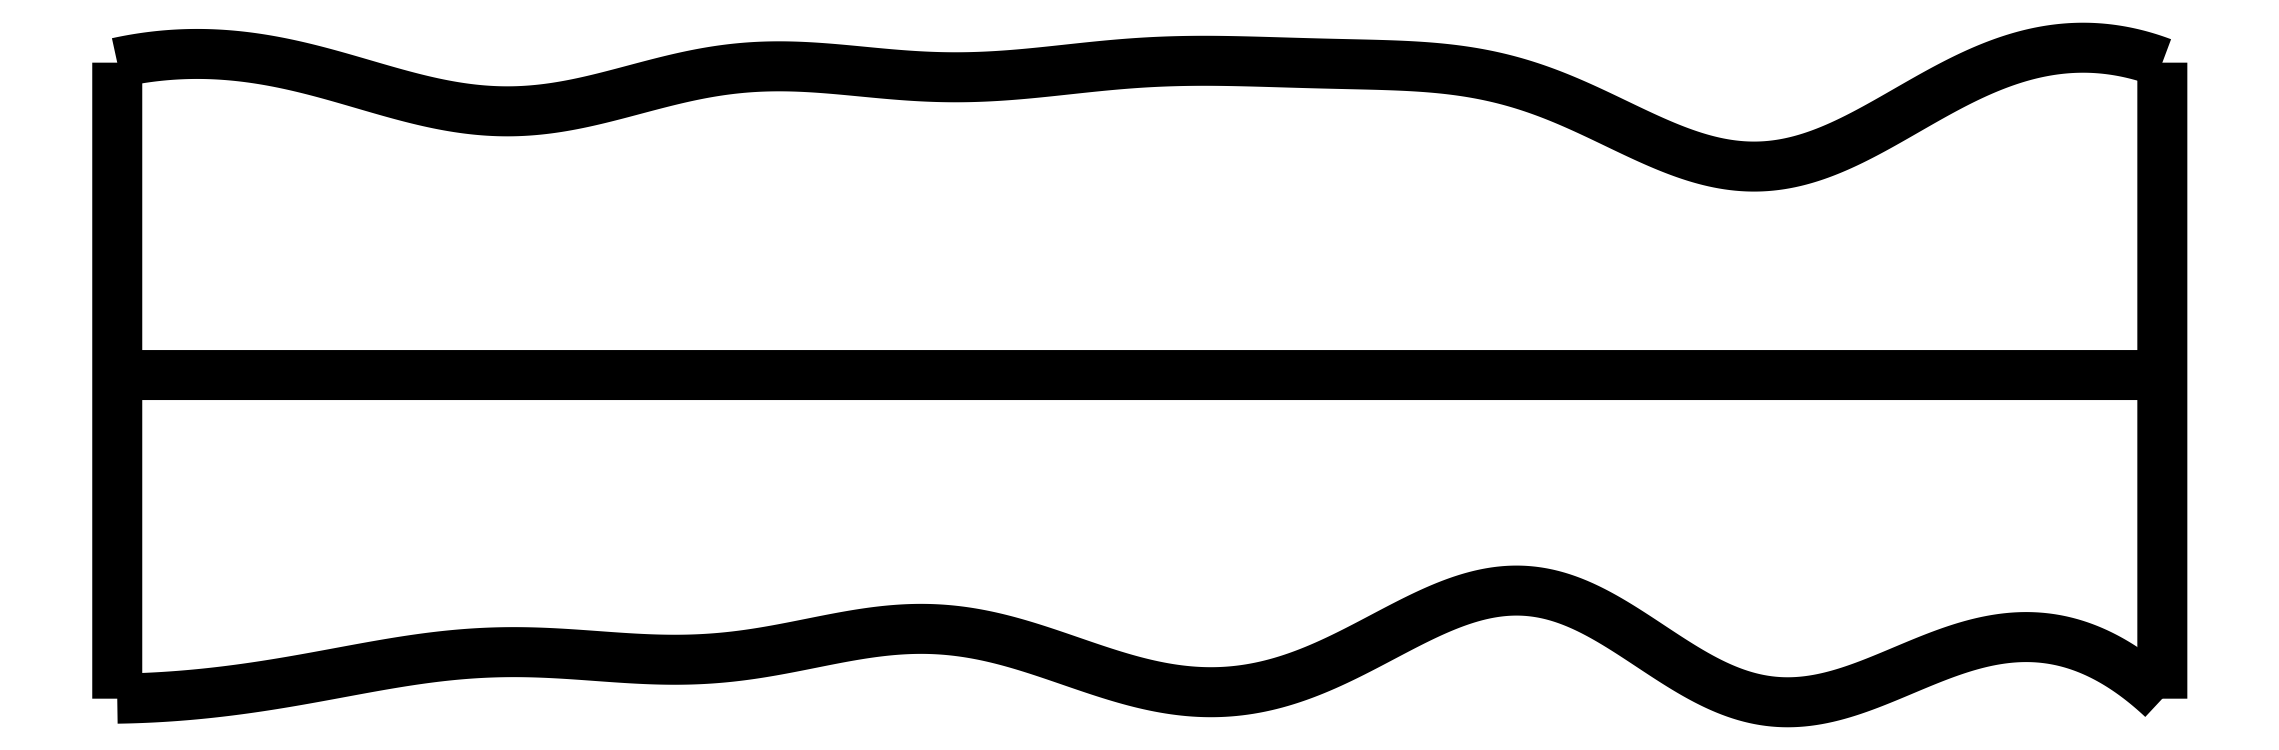
<metadata>
{"format":"dxf","ext":"dxf","renderer":"ezdxf+matplotlib","layout":"modelspace","background":"white","min_lineweight":24,"dpi":150}
</metadata>
<code>
0
SECTION
2
ENTITIES
0
SPLINE
8
0
70
4
71
5
72
16
73
10
74
0
42
1e-09
43
1e-10
44
1e-10
40
0
40
0
40
0
40
0
40
0
40
0
40
0.2
40
0.4
40
0.6
40
0.8
40
1
40
1
40
1
40
1
40
1
40
1
41
1
41
1
41
1
41
1
41
1
41
1
41
1
41
1
41
1
41
1
10
0
20
-0.055
30
0
10
0
20
0.0694
30
0
10
0
20
0.3182
30
0
10
0
20
0.6914
30
0
10
0
20
1.189
30
0
10
0
20
1.811
30
0
10
0
20
2.309
30
0
10
0
20
2.682
30
0
10
0
20
2.931
30
0
10
0
20
3.055
30
0
0
SPLINE
8
0
70
4
71
5
72
16
73
10
74
0
42
1e-09
43
1e-10
44
1e-10
40
0
40
0
40
0
40
0
40
0
40
0
40
0.2
40
0.4
40
0.6
40
0.8
40
1
40
1
40
1
40
1
40
1
40
1
41
1
41
1
41
1
41
1
41
1
41
1
41
1
41
1
41
1
41
1
10
10
20
-0.055
30
0
10
10
20
0.0694
30
0
10
10
20
0.3182
30
0
10
10
20
0.6914
30
0
10
10
20
1.189
30
0
10
10
20
1.811
30
0
10
10
20
2.309
30
0
10
10
20
2.682
30
0
10
10
20
2.931
30
0
10
10
20
3.055
30
0
0
SPLINE
8
0
70
4
71
5
72
16
73
10
74
0
42
1e-09
43
1e-10
44
1e-10
40
0
40
0
40
0
40
0
40
0
40
0
40
0.2
40
0.4
40
0.6
40
0.8
40
1
40
1
40
1
40
1
40
1
40
1
41
1
41
1
41
1
41
1
41
1
41
1
41
1
41
1
41
1
41
1
10
0
20
1.527
30
0
10
0.4
20
1.527
30
0
10
1.2
20
1.527
30
0
10
2.4
20
1.527
30
0
10
4
20
1.527
30
0
10
6
20
1.527
30
0
10
7.6
20
1.528
30
0
10
8.8
20
1.528
30
0
10
9.6
20
1.528
30
0
10
10
20
1.527
30
0
0
SPLINE
8
0
70
4
71
5
72
61
73
55
74
0
42
1e-09
43
1e-10
44
1e-10
40
0
40
0
40
0
40
0
40
0
40
0
40
0.02
40
0.04
40
0.06
40
0.08
40
0.1
40
0.12
40
0.14
40
0.16
40
0.18
40
0.2
40
0.22
40
0.24
40
0.26
40
0.28
40
0.3
40
0.32
40
0.34
40
0.36
40
0.38
40
0.4
40
0.42
40
0.44
40
0.46
40
0.48
40
0.5
40
0.52
40
0.54
40
0.56
40
0.58
40
0.6
40
0.62
40
0.64
40
0.66
40
0.68
40
0.7
40
0.72
40
0.74
40
0.76
40
0.78
40
0.8
40
0.82
40
0.84
40
0.86
40
0.88
40
0.9
40
0.92
40
0.94
40
0.96
40
0.98
40
1
40
1
40
1
40
1
40
1
40
1
41
1
41
1
41
1
41
1
41
1
41
1
41
1
41
1
41
1
41
1
41
1
41
1
41
1
41
1
41
1
41
1
41
1
41
1
41
1
41
1
41
1
41
1
41
1
41
1
41
1
41
1
41
1
41
1
41
1
41
1
41
1
41
1
41
1
41
1
41
1
41
1
41
1
41
1
41
1
41
1
41
1
41
1
41
1
41
1
41
1
41
1
41
1
41
1
41
1
41
1
41
1
41
1
41
1
41
1
41
1
10
0
20
-0.055
30
0
10
0.04039
20
-0.0544
30
0
10
0.1212
20
-0.05235
30
0
10
0.2423
20
-0.04673
30
0
10
0.4038
20
-0.03414
30
0
10
0.6056
20
-0.01021
30
0
10
0.8074
20
0.02094
30
0
10
1.009
20
0.05736
30
0
10
1.211
20
0.09577
30
0
10
1.413
20
0.1312
30
0
10
1.614
20
0.1586
30
0
10
1.816
20
0.1737
30
0
10
2.018
20
0.1747
30
0
10
2.22
20
0.1636
30
0
10
2.422
20
0.1471
30
0
10
2.625
20
0.1341
30
0
10
2.827
20
0.133
30
0
10
3.03
20
0.1491
30
0
10
3.232
20
0.1823
30
0
10
3.434
20
0.2247
30
0
10
3.636
20
0.2647
30
0
10
3.837
20
0.2897
30
0
10
4.037
20
0.2897
30
0
10
4.237
20
0.2607
30
0
10
4.436
20
0.2069
30
0
10
4.635
20
0.1383
30
0
10
4.835
20
0.06764
30
0
10
5.035
20
0.008808
30
0
10
5.236
20
-0.02612
30
0
10
5.437
20
-0.02888
30
0
10
5.639
20
0.004441
30
0
10
5.842
20
0.07259
30
0
10
6.044
20
0.1686
30
0
10
6.246
20
0.2786
30
0
10
6.446
20
0.3825
30
0
10
6.645
20
0.4584
30
0
10
6.841
20
0.4878
30
0
10
7.036
20
0.4598
30
0
10
7.229
20
0.3764
30
0
10
7.421
20
0.2553
30
0
10
7.612
20
0.1227
30
0
10
7.805
20
0.007115
30
0
10
7.999
20
-0.06688
30
0
10
8.196
20
-0.08517
30
0
10
8.395
20
-0.05047
30
0
10
8.596
20
0.02256
30
0
10
8.798
20
0.1121
30
0
10
9
20
0.1941
30
0
10
9.202
20
0.2469
30
0
10
9.403
20
0.2563
30
0
10
9.604
20
0.2138
30
0
10
9.763
20
0.135
30
0
10
9.882
20
0.05001
30
0
10
9.961
20
-0.01809
30
0
10
10
20
-0.055
30
0
0
SPLINE
8
0
70
4
71
5
72
61
73
55
74
0
42
1e-09
43
1e-10
44
1e-10
40
0
40
0
40
0
40
0
40
0
40
0
40
0.02
40
0.04
40
0.06
40
0.08
40
0.1
40
0.12
40
0.14
40
0.16
40
0.18
40
0.2
40
0.22
40
0.24
40
0.26
40
0.28
40
0.3
40
0.32
40
0.34
40
0.36
40
0.38
40
0.4
40
0.42
40
0.44
40
0.46
40
0.48
40
0.5
40
0.52
40
0.54
40
0.56
40
0.58
40
0.6
40
0.62
40
0.64
40
0.66
40
0.68
40
0.7
40
0.72
40
0.74
40
0.76
40
0.78
40
0.8
40
0.82
40
0.84
40
0.86
40
0.88
40
0.9
40
0.92
40
0.94
40
0.96
40
0.98
40
1
40
1
40
1
40
1
40
1
40
1
41
1
41
1
41
1
41
1
41
1
41
1
41
1
41
1
41
1
41
1
41
1
41
1
41
1
41
1
41
1
41
1
41
1
41
1
41
1
41
1
41
1
41
1
41
1
41
1
41
1
41
1
41
1
41
1
41
1
41
1
41
1
41
1
41
1
41
1
41
1
41
1
41
1
41
1
41
1
41
1
41
1
41
1
41
1
41
1
41
1
41
1
41
1
41
1
41
1
41
1
41
1
41
1
41
1
41
1
41
1
10
0
20
3.055
30
0
10
0.04043
20
3.064
30
0
10
0.1213
20
3.079
30
0
10
0.2425
20
3.095
30
0
10
0.4039
20
3.103
30
0
10
0.6054
20
3.09
30
0
10
0.8067
20
3.057
30
0
10
1.008
20
3.008
30
0
10
1.208
20
2.948
30
0
10
1.409
20
2.889
30
0
10
1.609
20
2.841
30
0
10
1.809
20
2.814
30
0
10
2.009
20
2.814
30
0
10
2.208
20
2.841
30
0
10
2.408
20
2.889
30
0
10
2.608
20
2.945
30
0
10
2.808
20
2.996
30
0
10
3.008
20
3.03
30
0
10
3.209
20
3.042
30
0
10
3.411
20
3.034
30
0
10
3.613
20
3.015
30
0
10
3.815
20
2.994
30
0
10
4.016
20
2.981
30
0
10
4.218
20
2.983
30
0
10
4.419
20
2.997
30
0
10
4.621
20
3.019
30
0
10
4.822
20
3.041
30
0
10
5.023
20
3.058
30
0
10
5.225
20
3.065
30
0
10
5.426
20
3.064
30
0
10
5.628
20
3.059
30
0
10
5.83
20
3.052
30
0
10
6.032
20
3.047
30
0
10
6.233
20
3.043
30
0
10
6.435
20
3.034
30
0
10
6.636
20
3.01
30
0
10
6.836
20
2.965
30
0
10
7.035
20
2.896
30
0
10
7.234
20
2.805
30
0
10
7.431
20
2.707
30
0
10
7.628
20
2.618
30
0
10
7.823
20
2.556
30
0
10
8.018
20
2.535
30
0
10
8.212
20
2.562
30
0
10
8.407
20
2.633
30
0
10
8.602
20
2.734
30
0
10
8.797
20
2.85
30
0
10
8.994
20
2.961
30
0
10
9.191
20
3.053
30
0
10
9.391
20
3.114
30
0
10
9.592
20
3.138
30
0
10
9.754
20
3.125
30
0
10
9.877
20
3.097
30
0
10
9.959
20
3.07
30
0
10
10
20
3.055
30
0
0
ENDSEC
0
EOF

</code>
